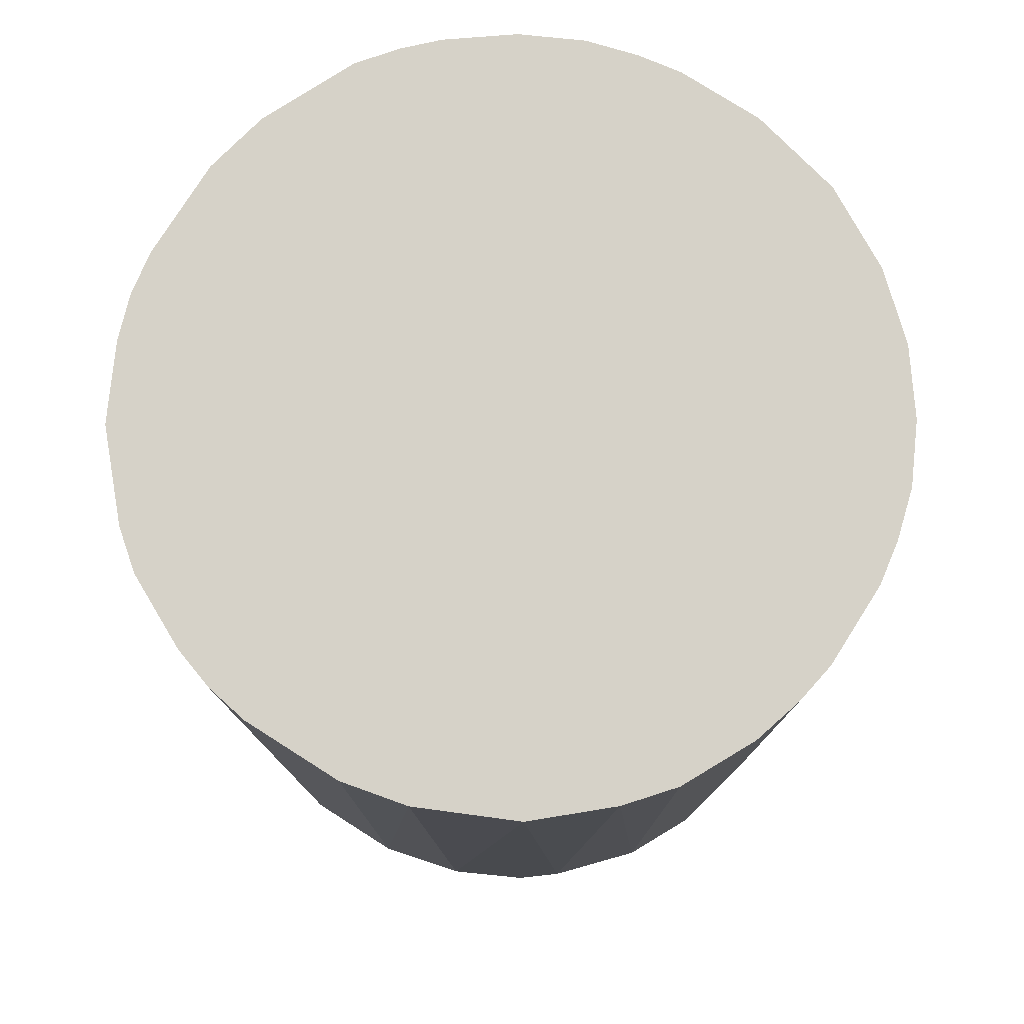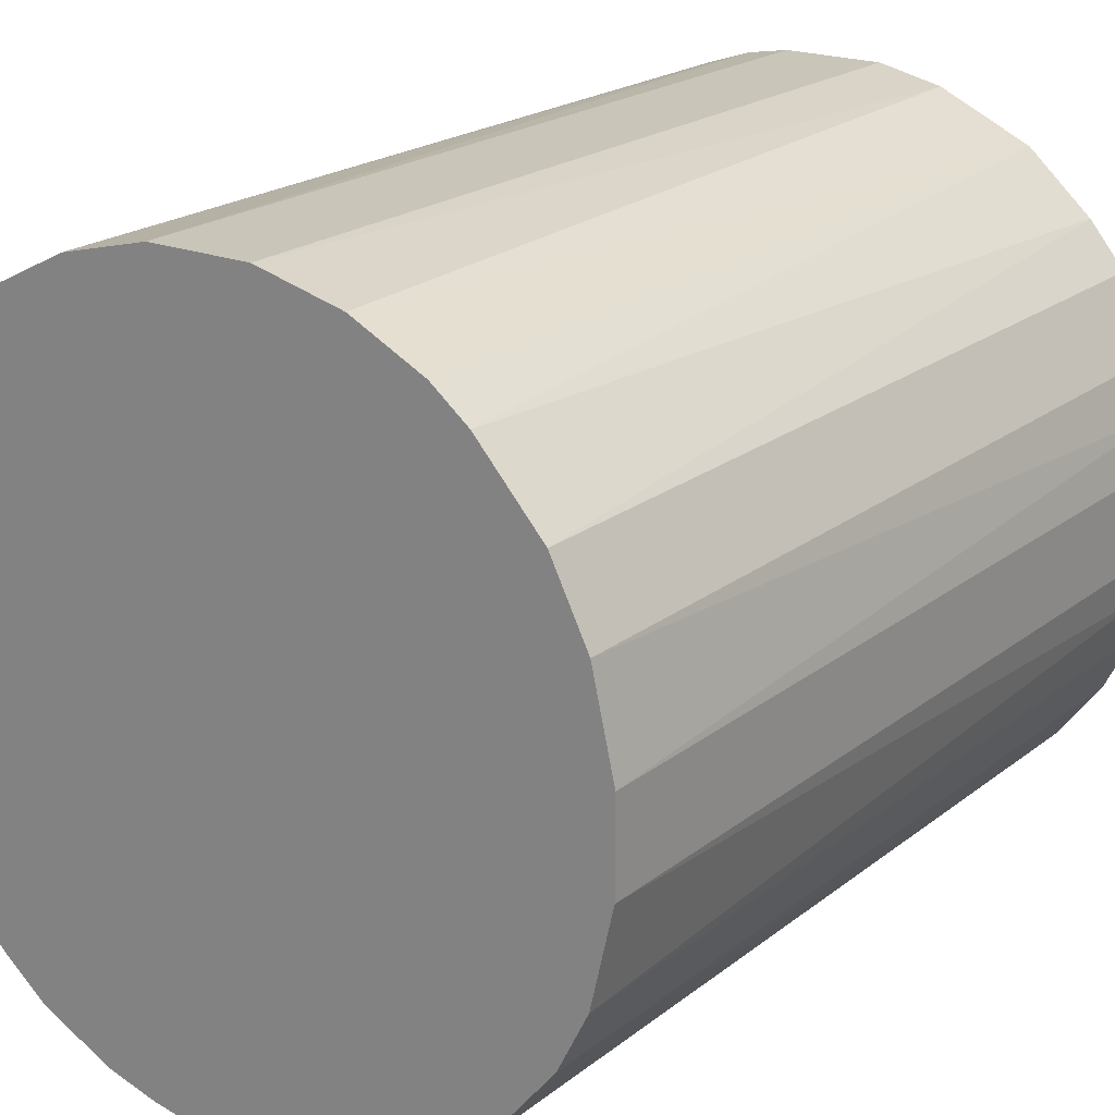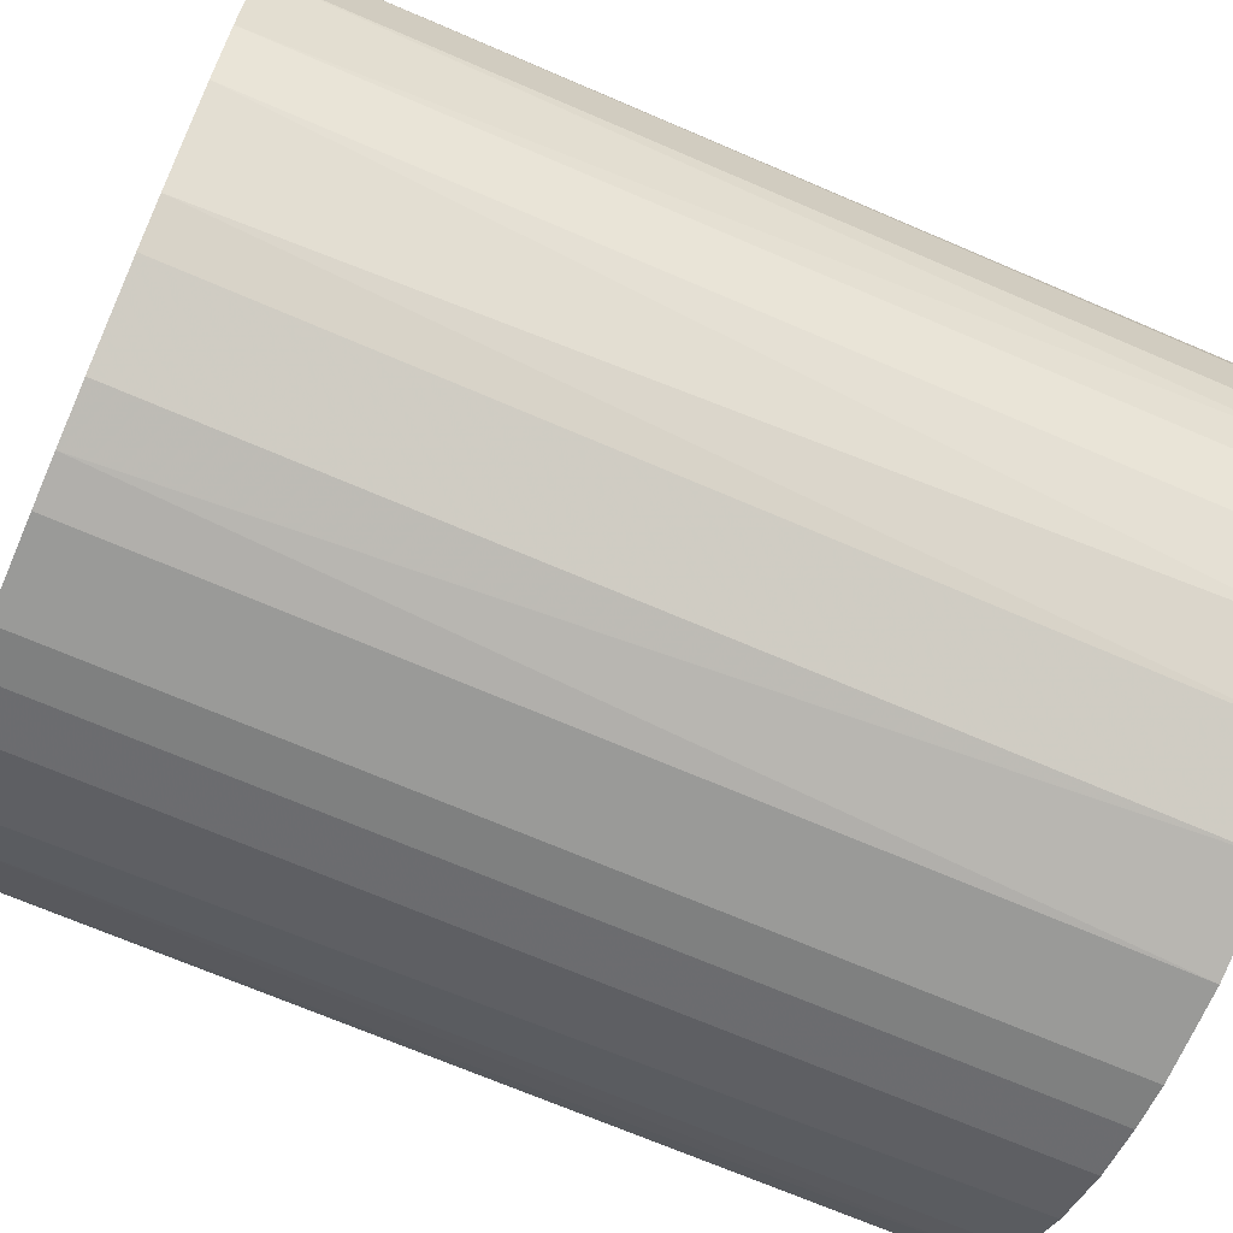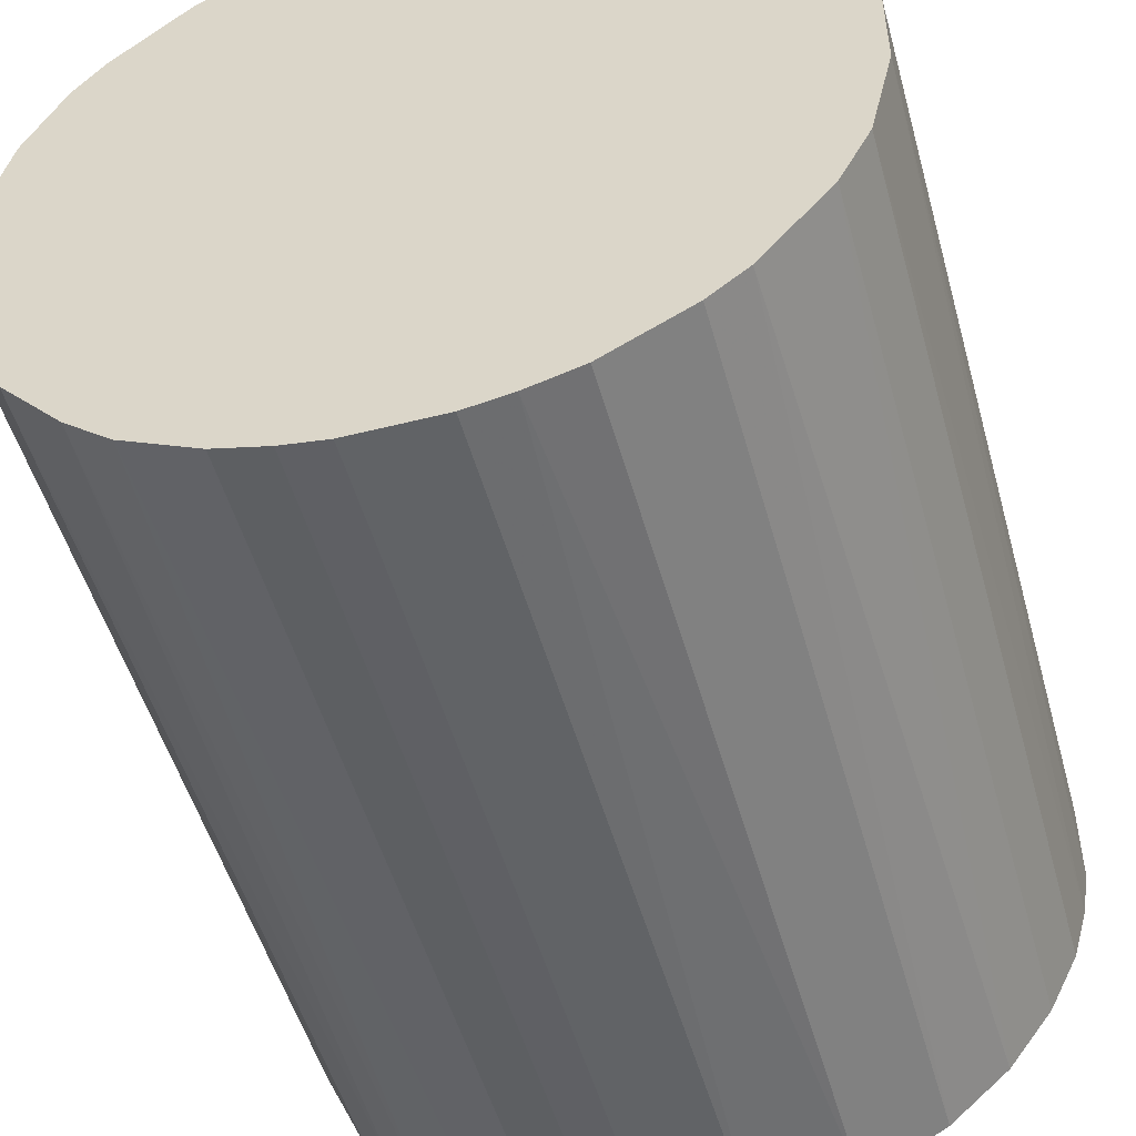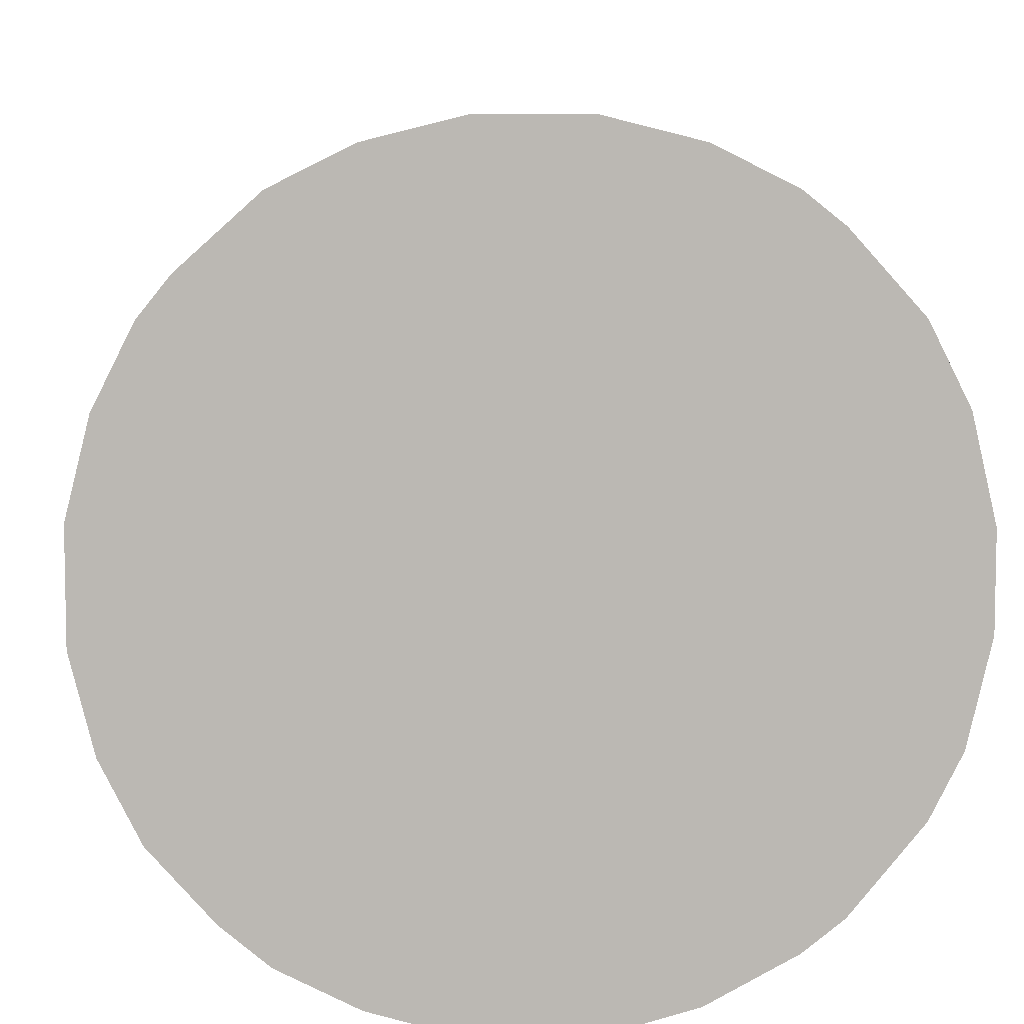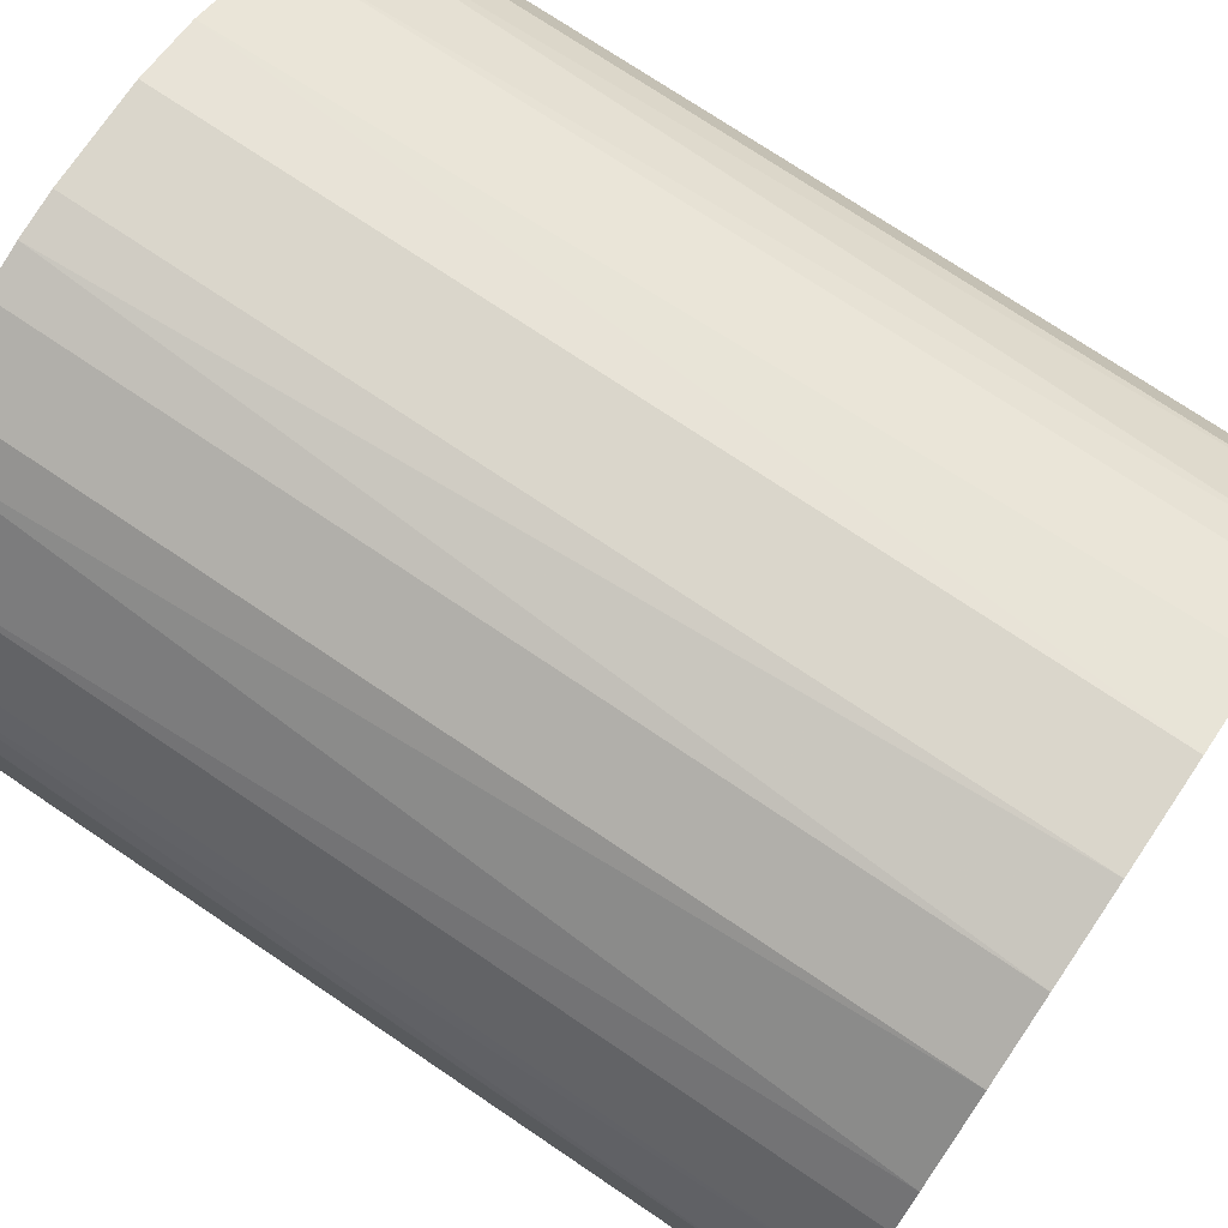
<metadata>
{"format":"obj","ext":"obj","renderer":"f3d","projection":"perspective","resolution":1024,"background":"white","views":[{"elev":78.1,"azim":-147.6,"up":"+Z"},{"elev":20.6,"azim":-144.1,"up":"+Y"},{"elev":-69.2,"azim":-113.4,"up":"+Y"},{"elev":-50.8,"azim":-164.6,"up":"+Y"},{"elev":7.5,"azim":177.8,"up":"+Y"},{"elev":73.9,"azim":124.0,"up":"+Y"}]}
</metadata>
<code>
o convex_0
v -0.02509 -0.002971 -0.02999
v 0.02504 0.003414 0.02999
v 0.02455 0.006364 0.02999
v -0.0246 -0.005925 0.02999
v 0.005869 -0.0246 -0.02999
v 0.003415 0.02504 -0.02999
v -0.01428 0.02111 0.02999
v -0.002971 -0.02509 0.02999
v 0.02504 0.003414 -0.02999
v 0.01914 -0.01674 0.02999
v 0.01423 0.02111 0.02999
v -0.01477 -0.02067 -0.02999
v -0.02116 0.01423 -0.02999
v 0.02111 -0.01428 -0.02999
v 0.01914 0.01668 -0.02999
v -0.02362 0.009313 0.02999
v -0.0187 -0.01723 0.02999
v 0.003415 0.02504 0.02999
v -0.009367 0.02357 -0.02999
v 0.02406 -0.007888 0.02999
v 0.01325 -0.02165 0.02999
v -0.02165 -0.0133 -0.02999
v -0.005921 -0.0246 -0.02999
v 0.01423 -0.02116 -0.02999
v -0.009367 -0.02362 0.02999
v -0.003467 0.02504 0.02999
v 0.02504 -0.003462 -0.02999
v 0.00931 0.02357 -0.02999
v 0.02111 0.01423 0.02999
v -0.02509 0.002919 -0.02999
v 0.02357 0.009308 -0.02999
v 0.005869 -0.0246 0.02999
v -0.02509 0.002919 0.02999
v -0.02116 0.01423 0.02999
v -0.01674 0.01914 -0.02999
v -0.02362 -0.009366 0.02999
v -0.003467 0.02504 -0.02999
v 0.01423 0.02111 -0.02999
v 0.002924 -0.02509 -0.02999
v -0.02362 0.009313 -0.02999
v -0.02362 -0.009366 -0.02999
v 0.00636 0.02455 0.02999
v -0.00789 0.02406 0.02999
v 0.02357 -0.009366 -0.02999
v -0.01477 -0.02067 0.02999
v 0.02504 -0.003462 0.02999
v 0.00931 -0.02362 -0.02999
v 0.02111 -0.01428 0.02999
v -0.01723 -0.0187 -0.02999
v -0.009367 -0.02362 -0.02999
v 0.01669 0.01914 0.02999
v -0.0187 0.01717 0.02999
v -0.02165 -0.0133 0.02999
v 0.02111 0.01423 -0.02999
v -0.01428 0.02111 -0.02999
v 0.01718 -0.0187 -0.02999
v 0.00931 -0.02362 0.02999
v 0.002924 -0.02509 0.02999
v -0.002971 -0.02509 -0.02999
v 0.01718 -0.0187 0.02999
v -0.02509 -0.002971 0.02999
v 0.00931 0.02357 0.02999
v 0.02357 0.009308 0.02999
v -0.0246 0.005868 0.02999
f 40 30 64
f 2 3 4
f 5 1 6
f 4 3 7
f 2 4 8
f 3 2 9
f 5 6 9
f 2 8 10
f 7 3 11
f 1 5 12
f 6 1 13
f 5 9 14
f 9 6 15
f 4 7 16
f 8 4 17
f 7 11 18
f 6 13 19
f 2 10 20
f 10 8 21
f 1 12 22
f 12 5 23
f 5 14 24
f 8 17 25
f 23 8 25
f 18 6 26
f 7 18 26
f 9 2 27
f 14 9 27
f 15 6 28
f 11 3 29
f 13 1 30
f 3 9 31
f 9 15 31
f 21 8 32
f 4 16 33
f 30 1 33
f 16 7 34
f 13 16 34
f 19 13 35
f 17 4 36
f 6 19 37
f 26 6 37
f 15 28 38
f 28 11 38
f 23 5 39
f 5 32 39
f 16 13 40
f 13 30 40
f 4 1 41
f 1 22 41
f 36 4 41
f 22 36 41
f 6 18 42
f 18 11 42
f 28 6 42
f 19 7 43
f 7 26 43
f 37 19 43
f 26 37 43
f 14 27 44
f 27 20 44
f 25 17 45
f 12 25 45
f 2 20 46
f 27 2 46
f 20 27 46
f 5 24 47
f 24 21 47
f 32 5 47
f 10 14 48
f 20 10 48
f 14 44 48
f 44 20 48
f 22 12 49
f 17 22 49
f 12 45 49
f 45 17 49
f 12 23 50
f 25 12 50
f 23 25 50
f 11 29 51
f 29 15 51
f 38 11 51
f 15 38 51
f 34 7 52
f 13 34 52
f 35 13 52
f 7 35 52
f 22 17 53
f 17 36 53
f 36 22 53
f 15 29 54
f 31 15 54
f 29 31 54
f 7 19 55
f 19 35 55
f 35 7 55
f 14 10 56
f 24 14 56
f 21 32 57
f 47 21 57
f 32 47 57
f 32 8 58
f 8 39 58
f 39 32 58
f 8 23 59
f 23 39 59
f 39 8 59
f 10 21 60
f 21 24 60
f 56 10 60
f 24 56 60
f 1 4 61
f 33 1 61
f 4 33 61
f 11 28 62
f 42 11 62
f 28 42 62
f 29 3 63
f 3 31 63
f 31 29 63
f 33 16 64
f 30 33 64
f 16 40 64

</code>
